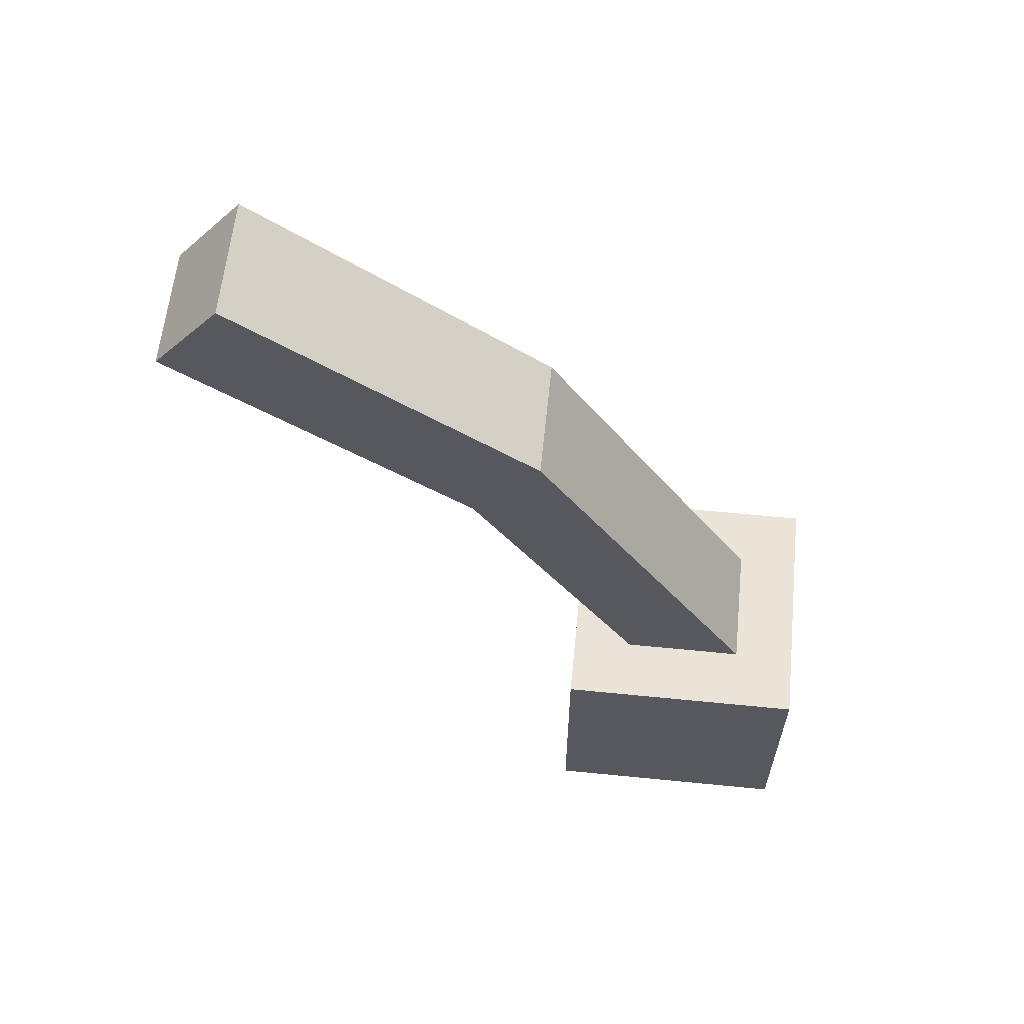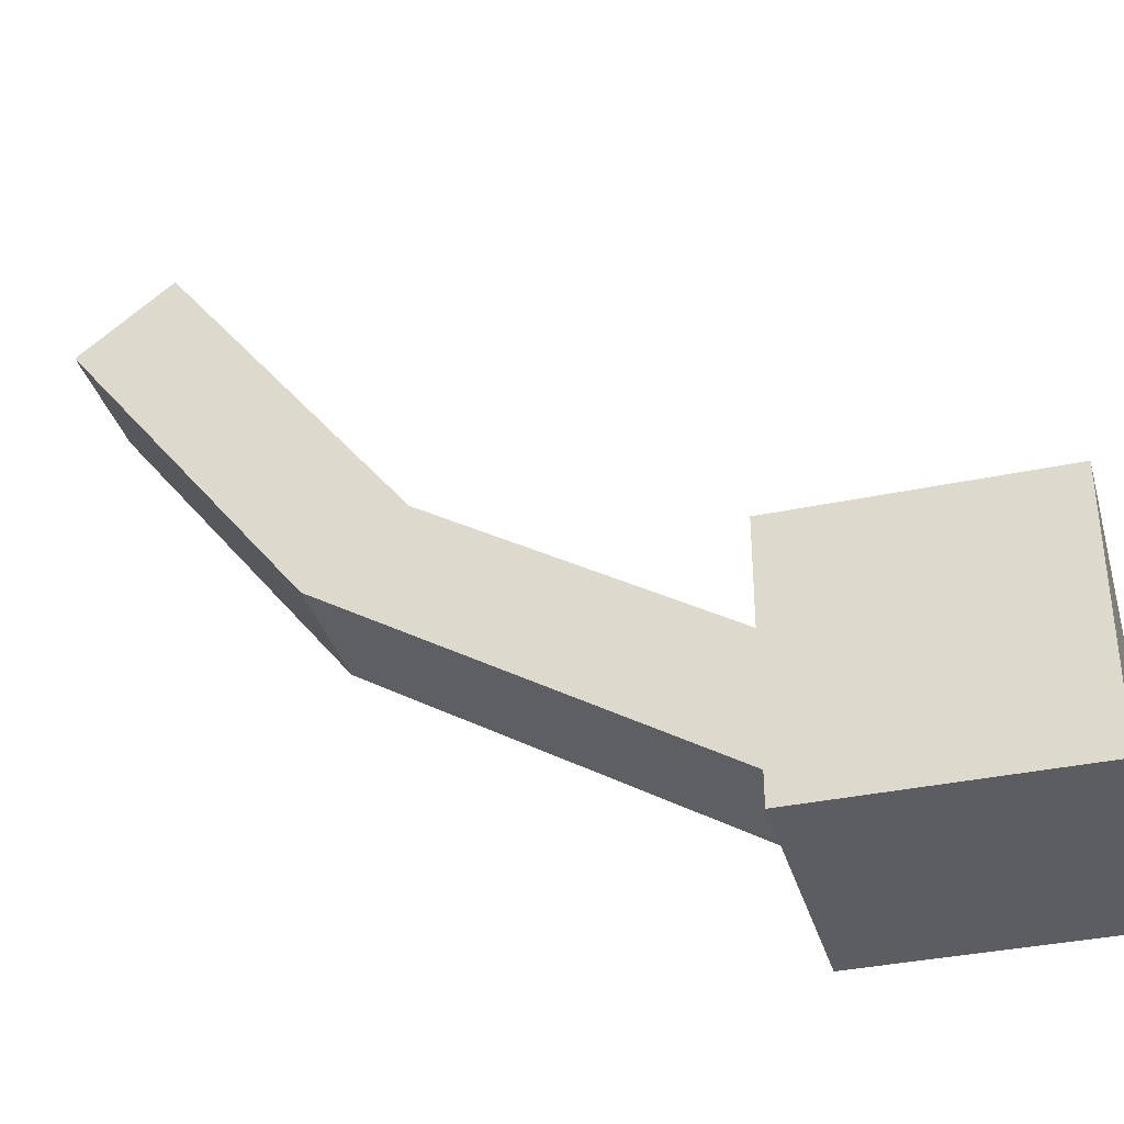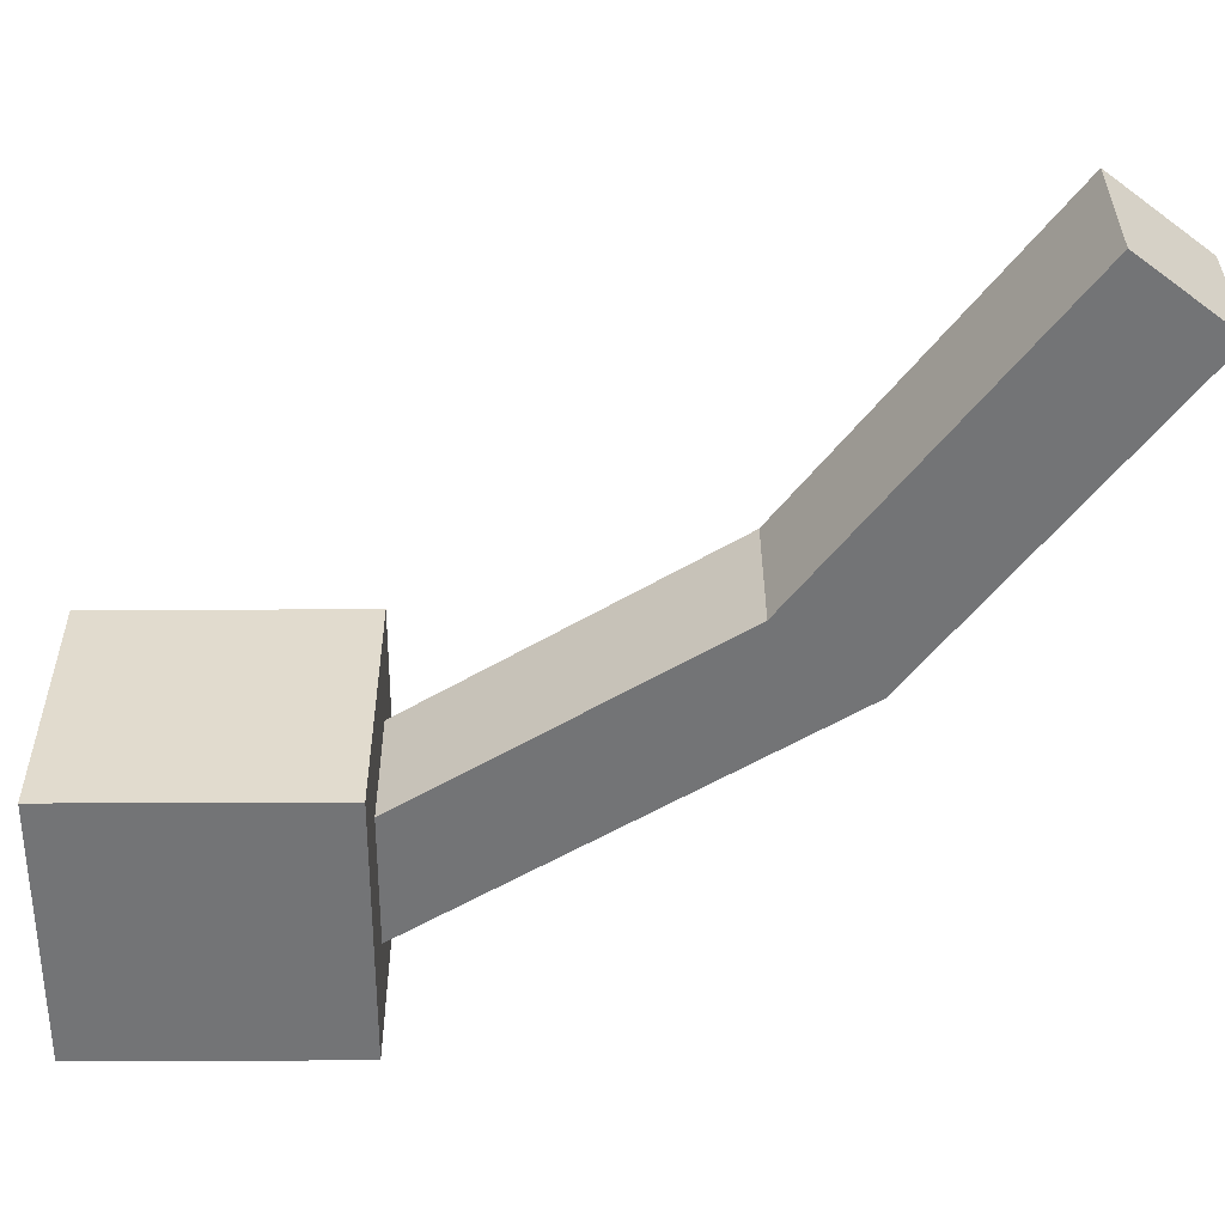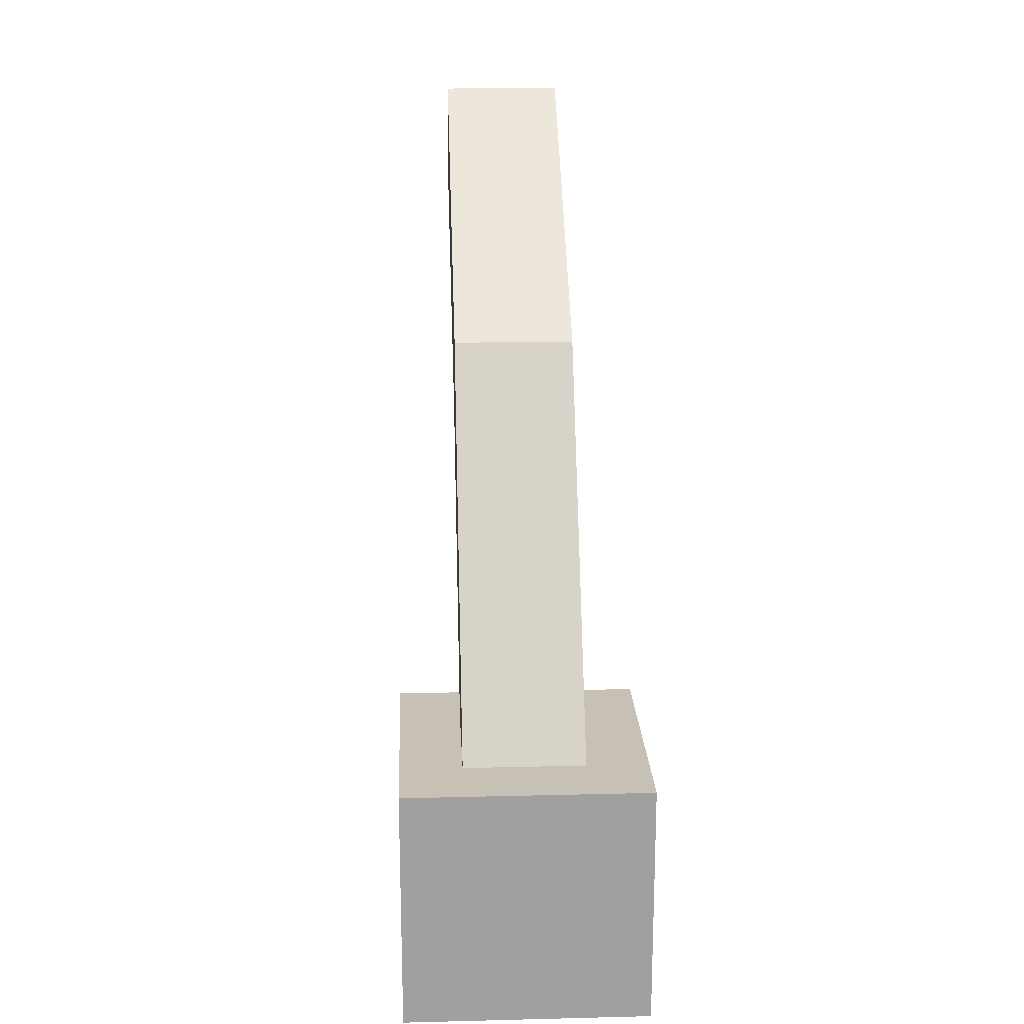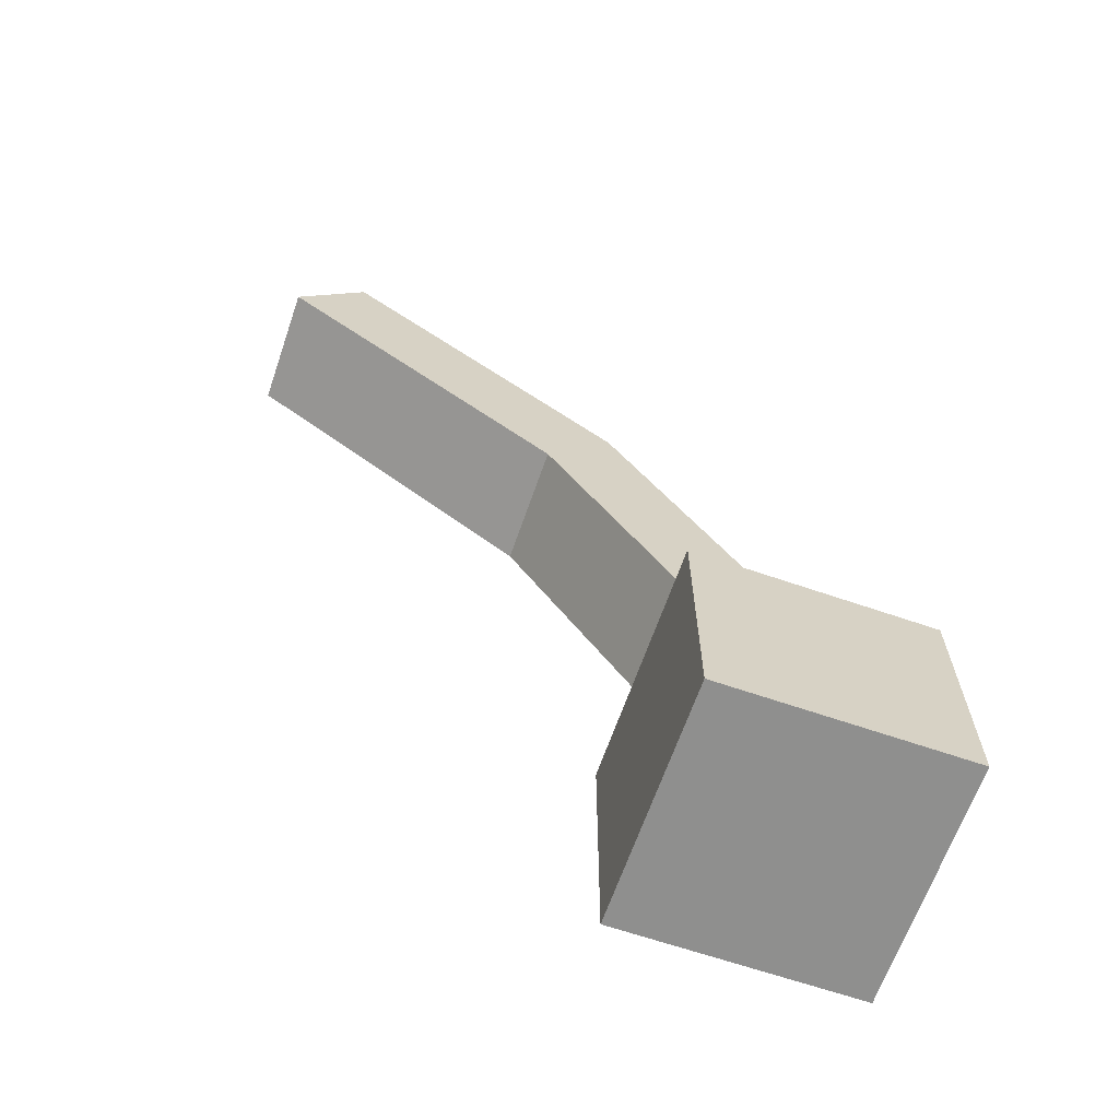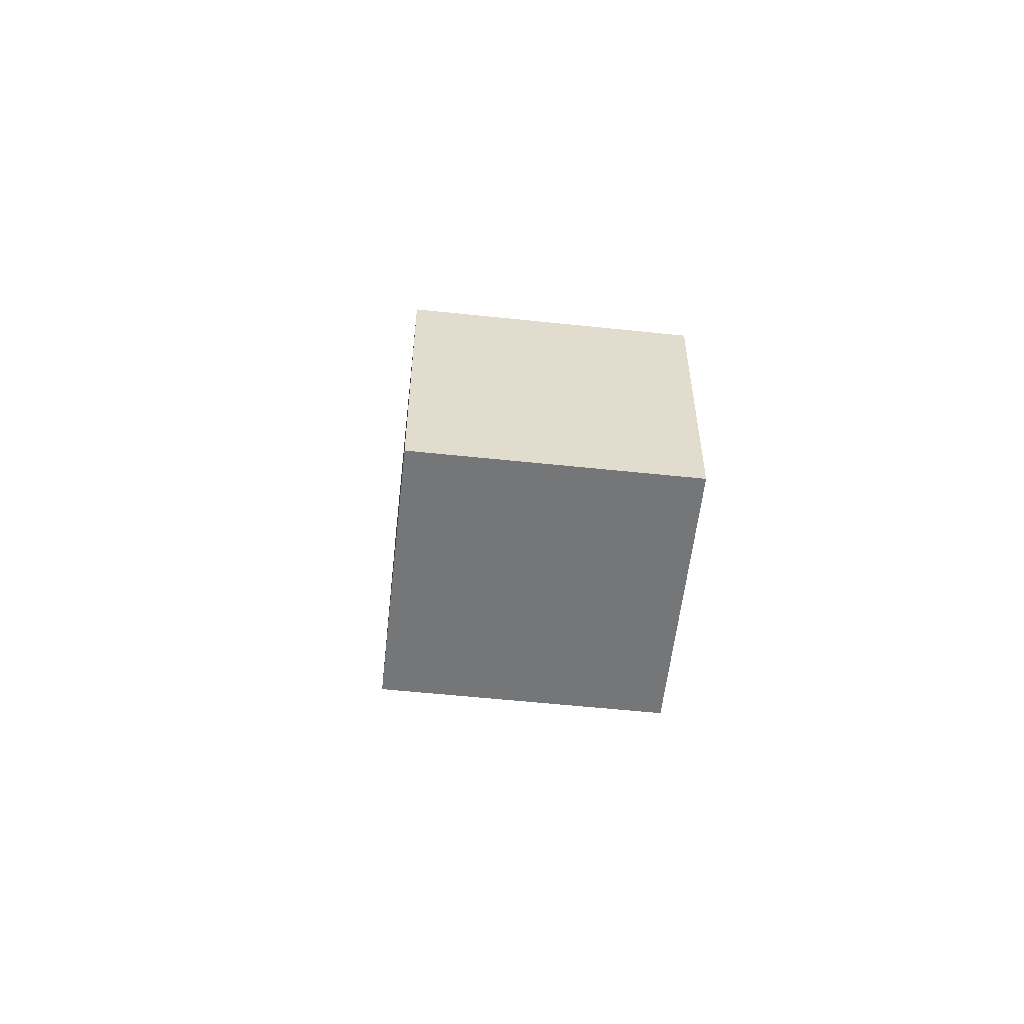
<metadata>
{"format":"obj","ext":"obj","renderer":"f3d","projection":"perspective","resolution":1024,"background":"white","views":[{"elev":60.8,"azim":-84.2,"up":"+Z"},{"elev":-35.9,"azim":105.5,"up":"+Y"},{"elev":33.9,"azim":-90.3,"up":"+Y"},{"elev":18.5,"azim":-2.7,"up":"+Z"},{"elev":-65.3,"azim":-109.1,"up":"+Z"},{"elev":-56.7,"azim":-6.3,"up":"+Z"}]}
</metadata>
<code>
v  -10 0 10
v  -10 0 -10
v  10 0 -10
v  10 0 10
v  -10 20 10
v  10 20 10
v  10 20 -10
v  -10 20 -10
v  -4.948 47.33 58.63
v  4.948 47.33 58.63
v  4.948 52.83 51.53
v  -4.948 52.83 51.53
v  4.948 5.052 10
v  -4.948 5.052 10
v  4.948 14.95 10
v  -4.948 14.95 10
v  4.948 23.65 40.27
v  -4.948 23.65 40.27
v  4.948 29.15 33.18
v  -4.948 29.15 33.18
g Box001
f 1 2 3
f 3 4 1
f 5 6 7
f 7 8 5
f 9 10 11
f 11 12 9
f 4 3 7
f 7 6 4
f 3 2 8
f 8 7 3
f 2 1 5
f 5 8 2
f 1 4 13
f 13 14 1
f 4 6 15
f 15 13 4
f 6 5 16
f 16 15 6
f 5 1 14
f 14 16 5
f 14 13 17
f 17 18 14
f 13 15 19
f 19 17 13
f 15 16 20
f 20 19 15
f 16 14 18
f 18 20 16
f 18 17 10
f 10 9 18
f 17 19 11
f 11 10 17
f 19 20 12
f 12 11 19
f 20 18 9
f 9 12 20

</code>
